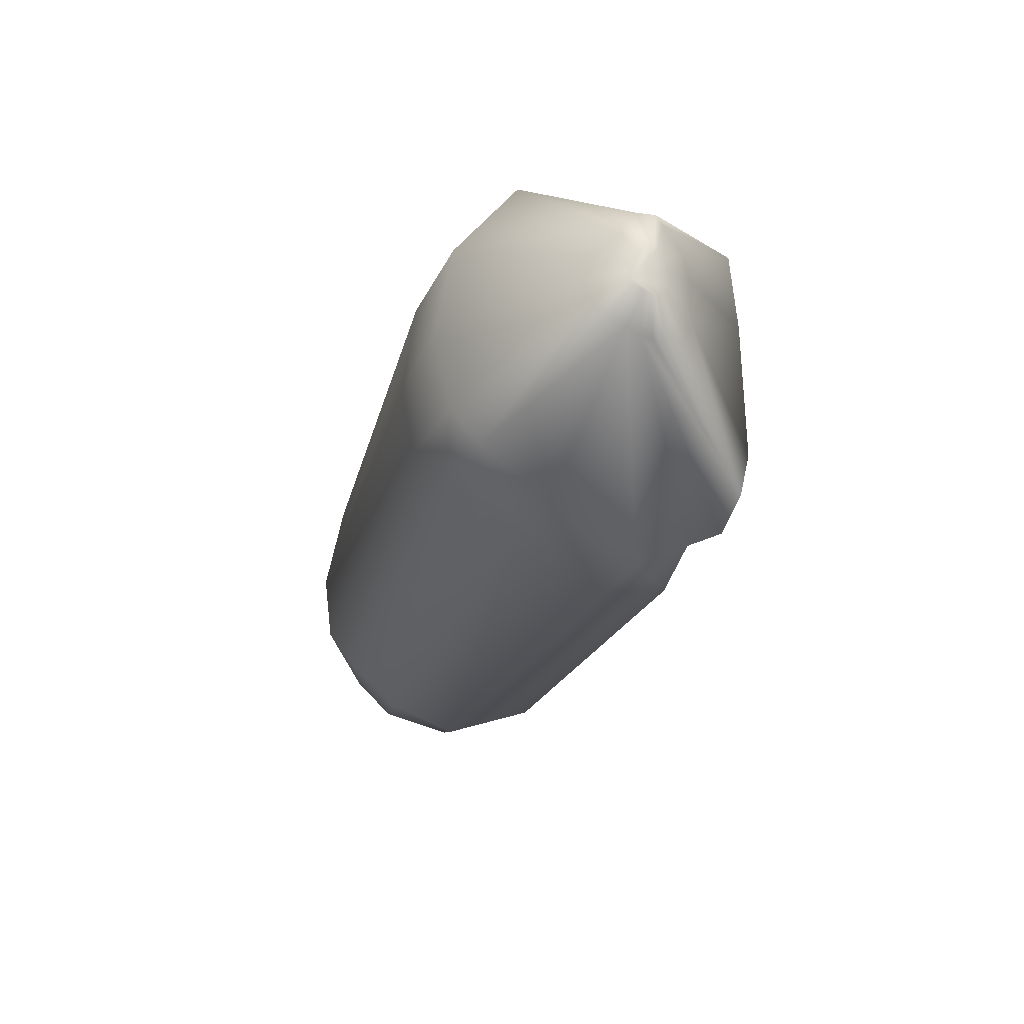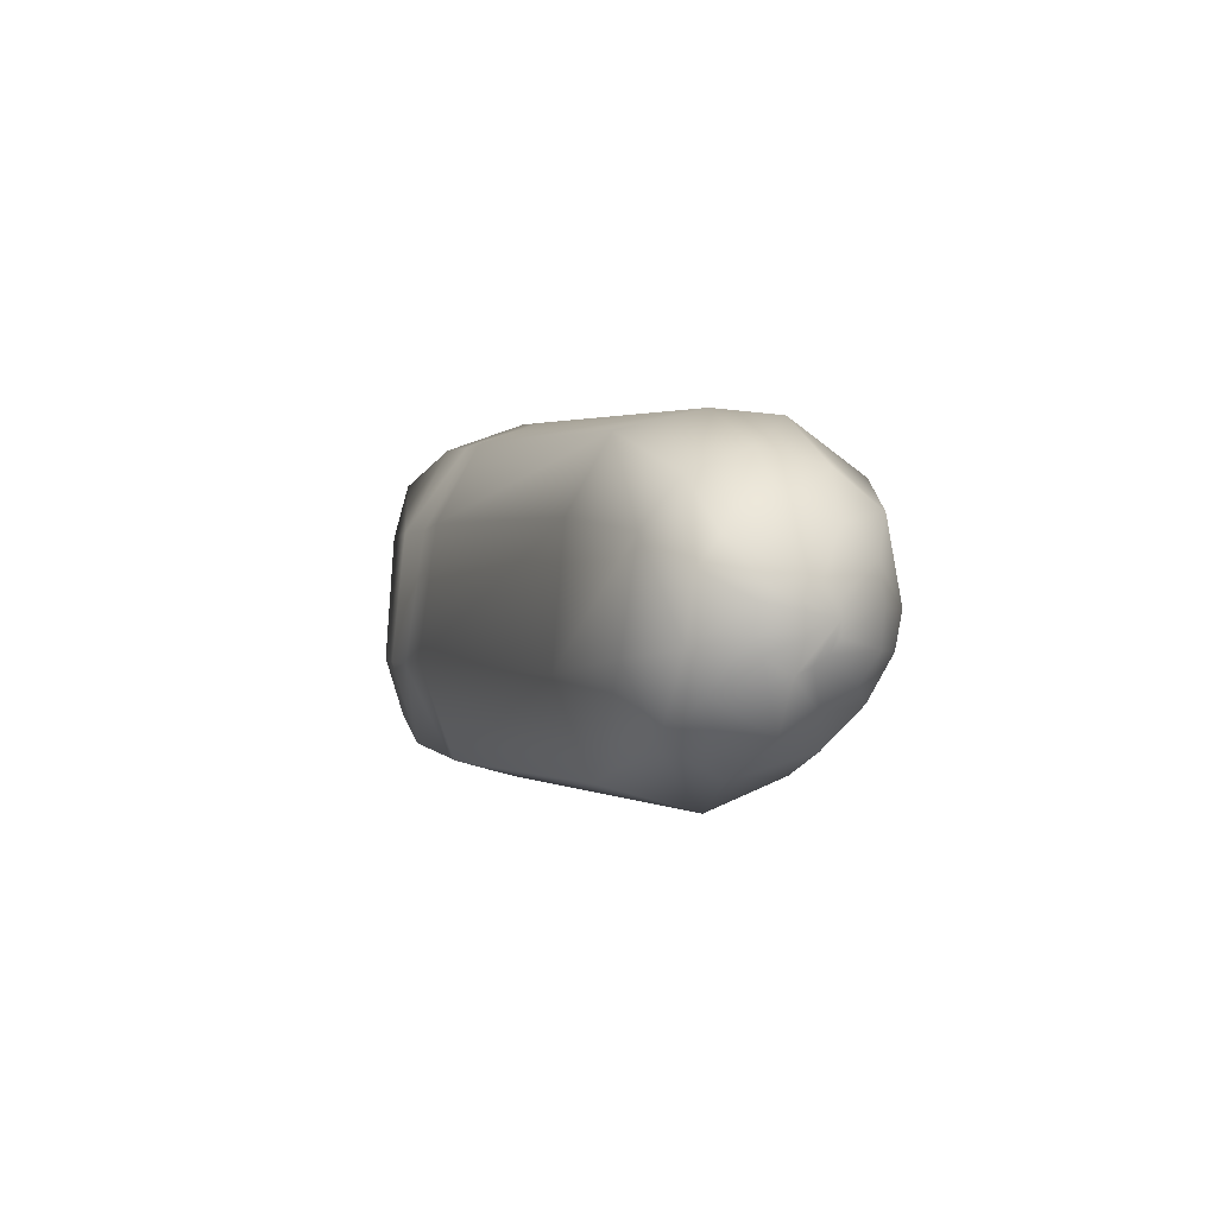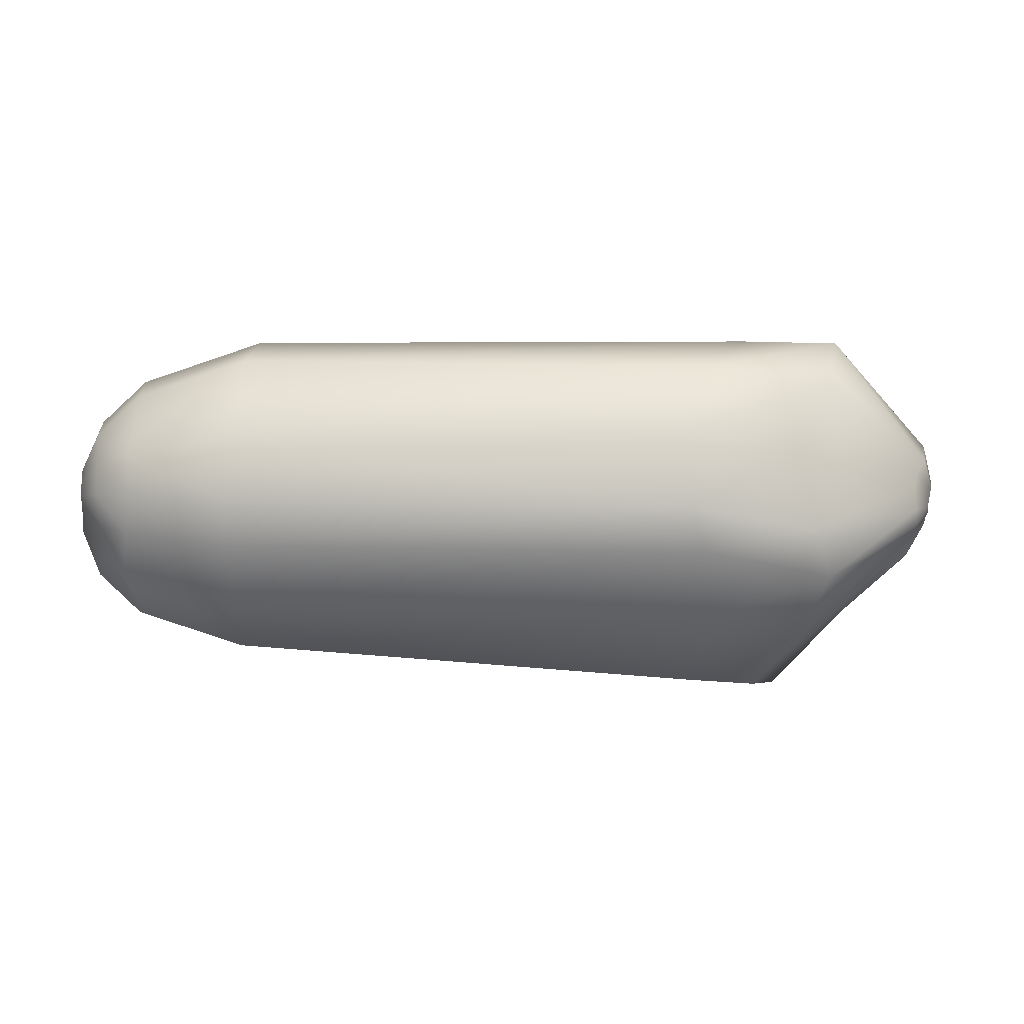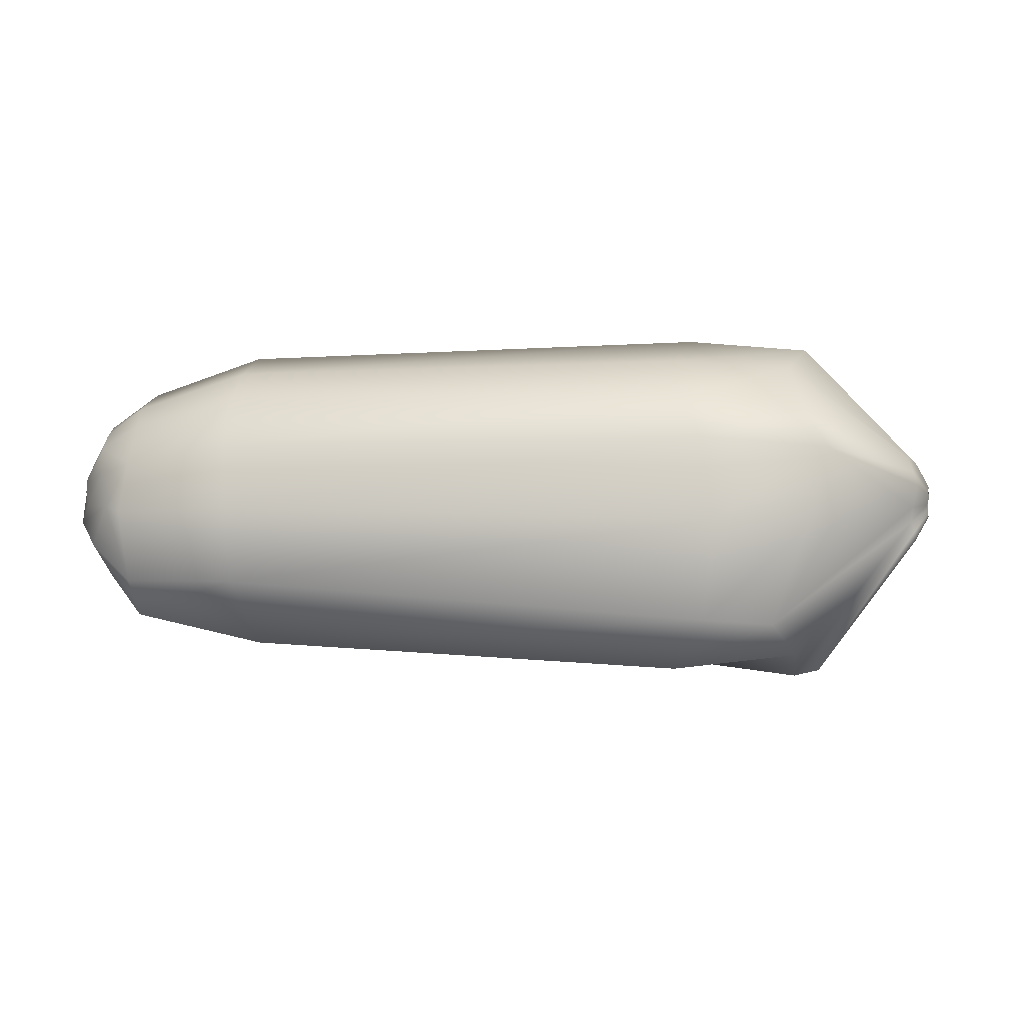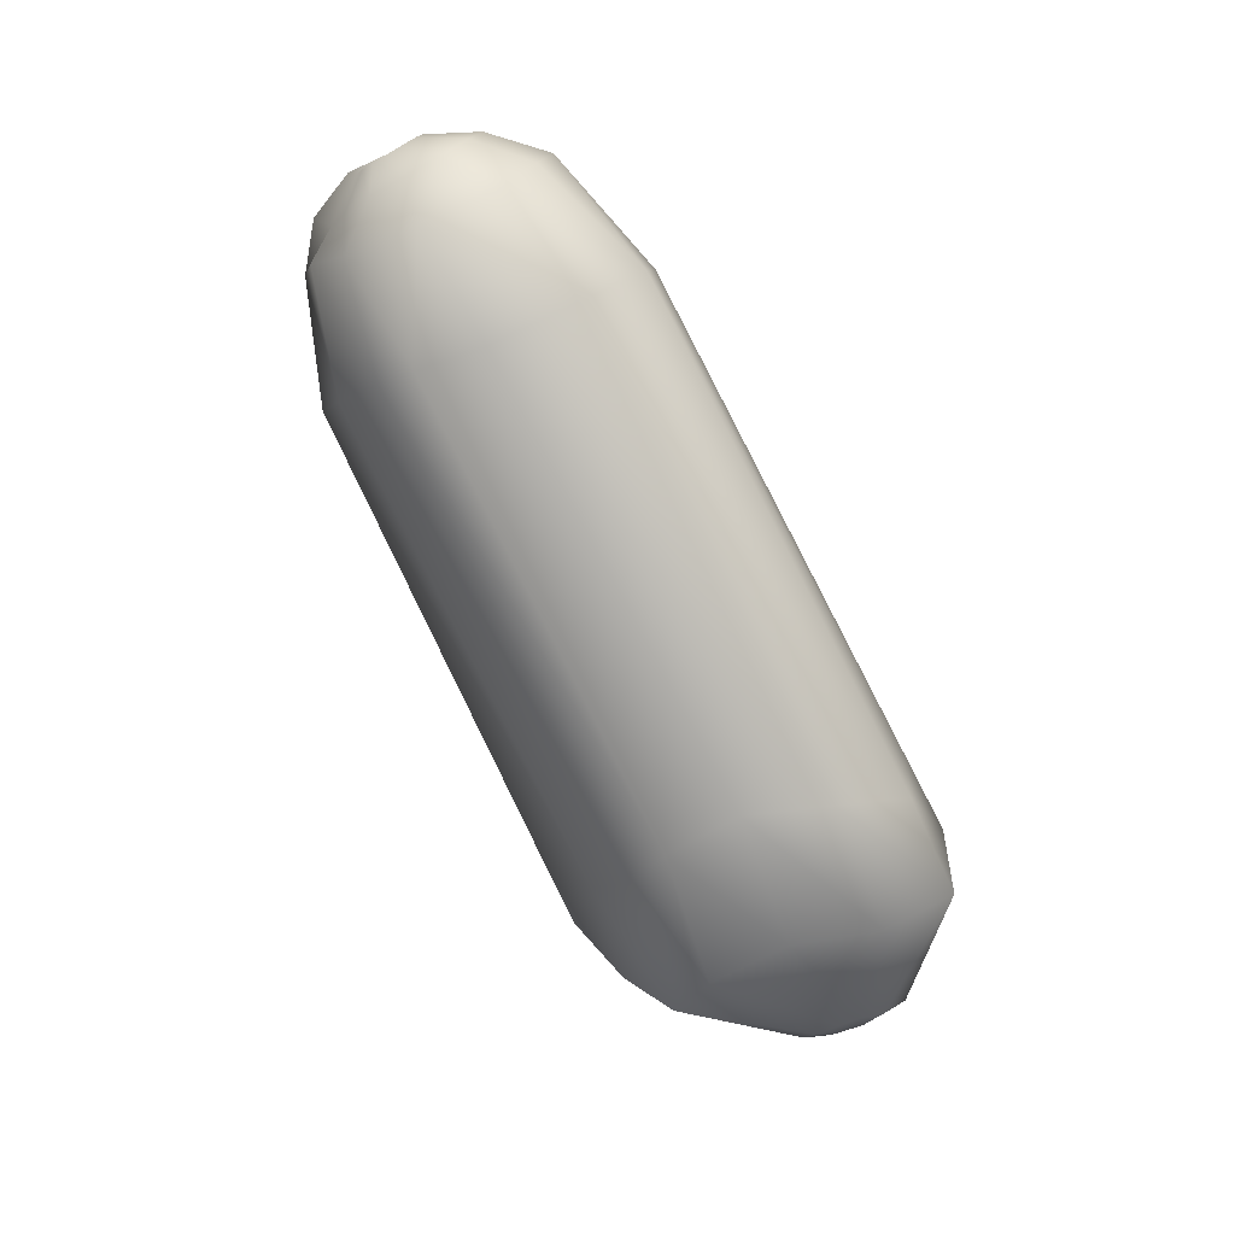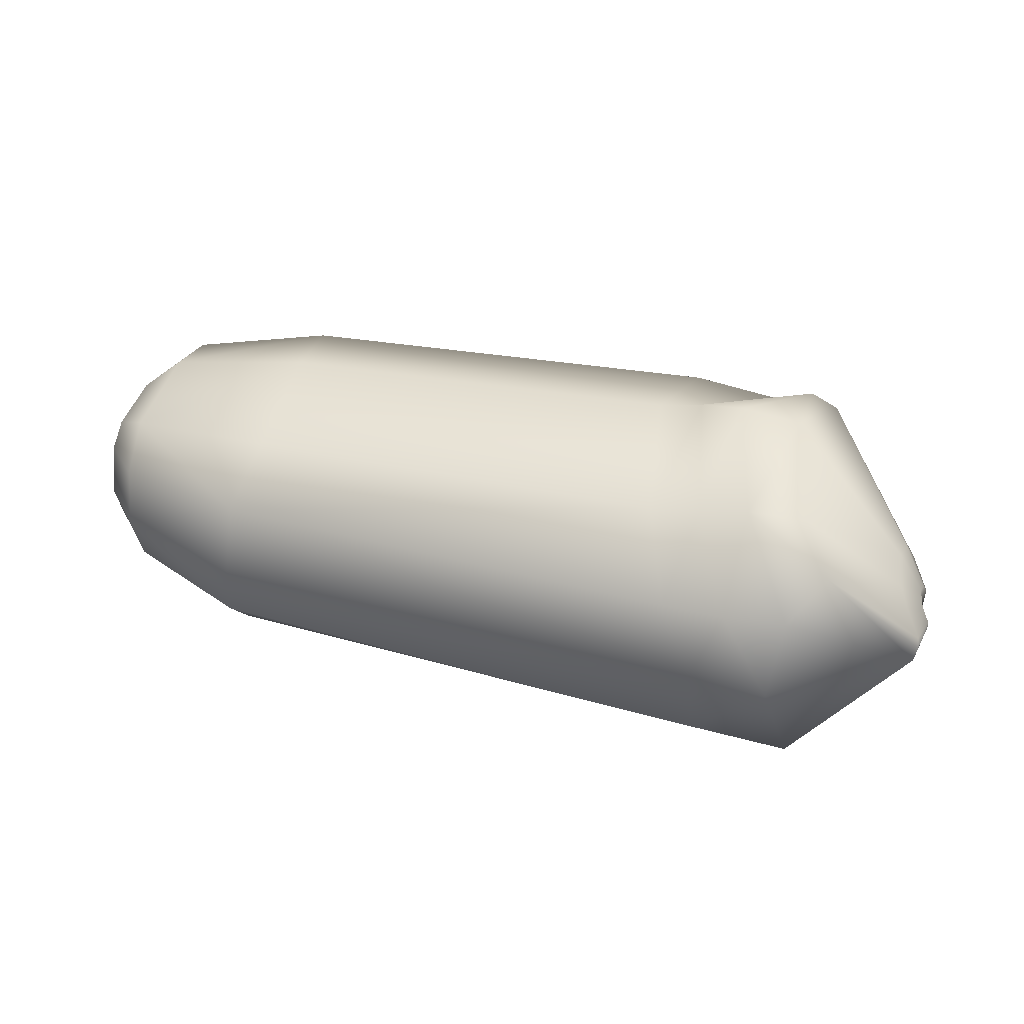
<metadata>
{"format":"obj","ext":"obj","renderer":"f3d","projection":"perspective","resolution":1024,"background":"white","views":[{"elev":-27.2,"azim":74.8,"up":"+Z"},{"elev":2.7,"azim":-105.7,"up":"+Z"},{"elev":-18.4,"azim":-1.1,"up":"+Z"},{"elev":-65.1,"azim":1.0,"up":"+Z"},{"elev":-76.9,"azim":-63.1,"up":"+Y"},{"elev":44.4,"azim":17.4,"up":"+Y"}]}
</metadata>
<code>
g default
v 0.07351 -0.04489 -0.01819
v -0.0685 -0.04423 -0.0171
v -0.06594 -0.04724 0.002341
v 0.0716 -0.04846 0.004527
v 0.1118 -0.04246 -0.02402
v 0.11 -0.04735 0.000283
v 0.1504 -0.01536 -0.001396
v 0.1507 -0.01372 -0.008174
v 0.09953 0.01426 -0.05932
v 0.1105 -0.0142 -0.04902
v 0.1501 -0.003672 -0.01422
v 0.1496 0.000647 -0.01602
v 0.1079 0.02707 -0.05566
v 0.1085 0.03729 -0.05075
v 0.07712 0.04677 -0.02369
v 0.08996 0.04846 -0.02385
v 0.08611 0.03912 0.01611
v 0.1007 0.04229 0.01495
v 0.1005 0.02294 0.04145
v 0.1192 0.0252 0.04092
v 0.1171 0.001168 0.04932
v 0.1576 -0.002774 0.01787
v 0.08075 -0.04668 0.02762
v 0.09513 -0.02536 0.04576
v 0.1249 -0.0268 0.04467
v 0.1189 -0.04421 0.02412
v 0.1174 -0.03541 -0.03725
v 0.1516 -0.01017 -0.01207
v 0.1083 0.04719 -0.0239
v 0.1178 0.04268 0.01336
v 0.1471 0.01615 -0.007394
v 0.1493 0.01513 0.004999
v 0.1175 0.04009 -0.04265
v 0.1286 0.03614 0.02963
v 0.1583 0.002928 0.01762
v 0.09326 0.001505 0.04906
v 0.1525 0.01231 0.01097
v 0.1508 0.003341 -0.01739
v 0.1513 0.006778 -0.01708
v 0.1484 0.01317 -0.01483
v 0.07941 -0.03626 -0.02977
v -0.06898 -0.03507 -0.02814
v 0.08261 -0.01479 -0.04489
v -0.06885 -0.02024 -0.04178
v 0.07869 0.01283 -0.05842
v -0.06727 0.00101 -0.05044
v 0.07044 0.03343 -0.05198
v -0.06061 0.02674 -0.04299
v 0.06428 0.04516 -0.0213
v -0.05763 0.03602 -0.01692
v 0.0715 0.03827 0.01824
v -0.05623 0.03239 0.0208
v 0.08177 0.0231 0.0422
v -0.05929 0.02136 0.04155
v -0.06079 -0.002483 0.04726
v -0.06265 -0.02168 0.0455
v -0.06484 -0.0421 0.03033
v 0.1576 0.00476 0.01529
v -0.09942 -0.03484 -0.009956
v -0.1116 -0.02637 -0.008649
v -0.1118 -0.02702 0.001106
v -0.1 -0.03639 -6.6e-05
v -0.1035 -0.0149 -0.03198
v -0.1012 -0.02695 -0.02175
v -0.1009 0.02726 0.01802
v -0.09952 0.03096 -0.01034
v -0.1124 -0.02543 0.01143
v -0.09861 -0.03272 0.02218
v -0.1136 -0.001064 -0.02757
v -0.1095 -0.01256 -0.02275
v -0.1013 0.006424 -0.03804
v -0.1131 -0.01593 0.01964
v -0.09967 -0.01889 0.03257
v -0.09983 -0.000712 0.03687
v -0.1132 -0.002789 0.023
v -0.1135 0.01197 0.01745
v -0.1005 0.01639 0.03078
v -0.1108 -0.02104 -0.01706
v -0.1132 0.01767 0.01008
v -0.112 0.0198 -0.007623
v -0.1112 0.01456 -0.01813
v -0.1008 0.02272 -0.03014
v 0.1519 -0.01335 0.005104
v 0.1564 -0.007351 0.01116
v 0.1569 -0.004767 -0.003749
v 0.1568 -0.005411 -0.001094
v 0.1574 -0.004622 0.001453
v 0.1591 -0.002273 0.003825
v 0.1596 -0.00048 0.006453
v 0.1599 0.001754 0.006357
v 0.1597 0.002471 0.005445
v 0.1576 0.005428 0.00375
v 0.1564 0.006535 0.001411
v 0.1555 0.006933 -0.003443
v 0.1561 0.005766 -0.006355
v 0.1572 0.003261 -0.007239
v 0.157 0.001915 -0.007358
v 0.1565 0.00086 -0.006822
v 0.1567 -0.000832 -0.006117
v 0.1573 -0.003377 -0.005276
v -0.1191 -0.01396 -0.001018
v -0.119 -0.01368 -0.005281
v -0.1187 -0.01135 -0.008956
v -0.1181 -0.007642 -0.01144
v -0.1199 -0.002619 -0.01355
v -0.1189 0.00421 -0.009422
v -0.1192 0.006496 -0.004833
v -0.1197 0.005568 0.002901
v -0.1198 0.003077 0.006122
v -0.1197 -0.003373 0.008547
v -0.1197 -0.009115 0.007081
v -0.1193 -0.01327 0.003494
g polySurface164 polySurface155 polySurface142 polySurface139 pasted__polySurface39 pasted__polySurface37 pasted__polySurface10 pasted__polySurface9 pasted__polySurface1 pasted__Jester group
f 1 3 2
f 3 1 4
f 5 7 6
f 7 5 8
f 9 11 10
f 11 9 12
f 13 12 9
f 12 13 14
f 15 14 13
f 14 15 16
f 17 16 15
f 16 17 18
f 19 18 17
f 18 19 20
f 21 20 19
f 20 21 22
f 23 25 24
f 25 23 26
f 4 26 23
f 26 4 6
f 27 8 5
f 8 27 28
f 11 27 10
f 27 11 28
f 29 18 30
f 18 29 16
f 30 31 29
f 31 30 32
f 29 14 16
f 14 29 33
f 34 22 35
f 22 34 20
f 18 34 30
f 34 18 20
f 21 24 25
f 24 21 36
f 32 34 37
f 34 32 30
f 12 33 38
f 33 12 14
f 39 33 40
f 33 39 38
f 33 31 40
f 31 33 29
f 1 42 41
f 42 1 2
f 41 44 43
f 44 41 42
f 43 46 45
f 46 43 44
f 45 48 47
f 48 45 46
f 47 50 49
f 50 47 48
f 49 52 51
f 52 49 50
f 51 54 53
f 54 51 52
f 53 55 36
f 55 53 54
f 36 56 24
f 56 36 55
f 24 57 23
f 57 24 56
f 23 3 4
f 3 23 57
f 58 34 35
f 34 58 37
f 59 61 60
f 61 59 62
f 2 62 59
f 62 2 3
f 63 42 64
f 42 63 44
f 65 50 66
f 50 65 52
f 62 67 61
f 67 62 68
f 69 71 70
f 72 68 73
f 68 72 67
f 74 76 75
f 76 74 77
f 64 60 78
f 60 64 59
f 64 70 63
f 70 64 78
f 79 77 65
f 77 79 76
f 80 65 66
f 65 80 79
f 80 82 81
f 82 80 66
f 71 63 70
f 82 71 81
f 54 74 55
f 74 54 77
f 65 54 52
f 54 65 77
f 57 62 3
f 62 57 68
f 2 64 42
f 64 2 59
f 56 68 57
f 68 56 73
f 46 82 48
f 82 46 71
f 66 48 82
f 48 66 50
f 44 71 46
f 71 44 63
f 71 69 81
f 56 74 73
f 74 56 55
f 73 75 72
f 75 73 74
f 6 1 5
f 1 6 4
f 5 41 27
f 41 5 1
f 27 43 10
f 43 27 41
f 10 45 9
f 45 10 43
f 9 47 13
f 47 9 45
f 13 49 15
f 49 13 47
f 15 51 17
f 51 15 49
f 17 53 19
f 53 17 51
f 19 36 21
f 36 19 53
f 6 83 26
f 83 6 7
f 26 84 25
f 84 26 83
f 25 22 21
f 22 25 84
f 85 100 99 98 97 96 95 94 93 92 91 90 89 88 87 86
f 101 112 111 110 109 108 107 106 105 104 103 102
f 61 101 102 60
f 60 102 103 78
f 78 103 104 70
f 70 104 105 69
f 69 105 106 81
f 81 106 107 80
f 80 107 108 79
f 79 108 109 76
f 76 109 110 75
f 75 110 111 72
f 72 111 112 67
f 67 112 101 61
f 8 85 86 7
f 7 86 87 83
f 83 87 88 84
f 84 88 89 22
f 22 89 90 35
f 35 90 91 58
f 58 91 92 37
f 37 92 93 32
f 32 93 94 31
f 31 94 95 40
f 40 95 96 39
f 39 96 97 38
f 38 97 98 12
f 12 98 99 11
f 11 99 100 28
f 28 100 85 8

</code>
